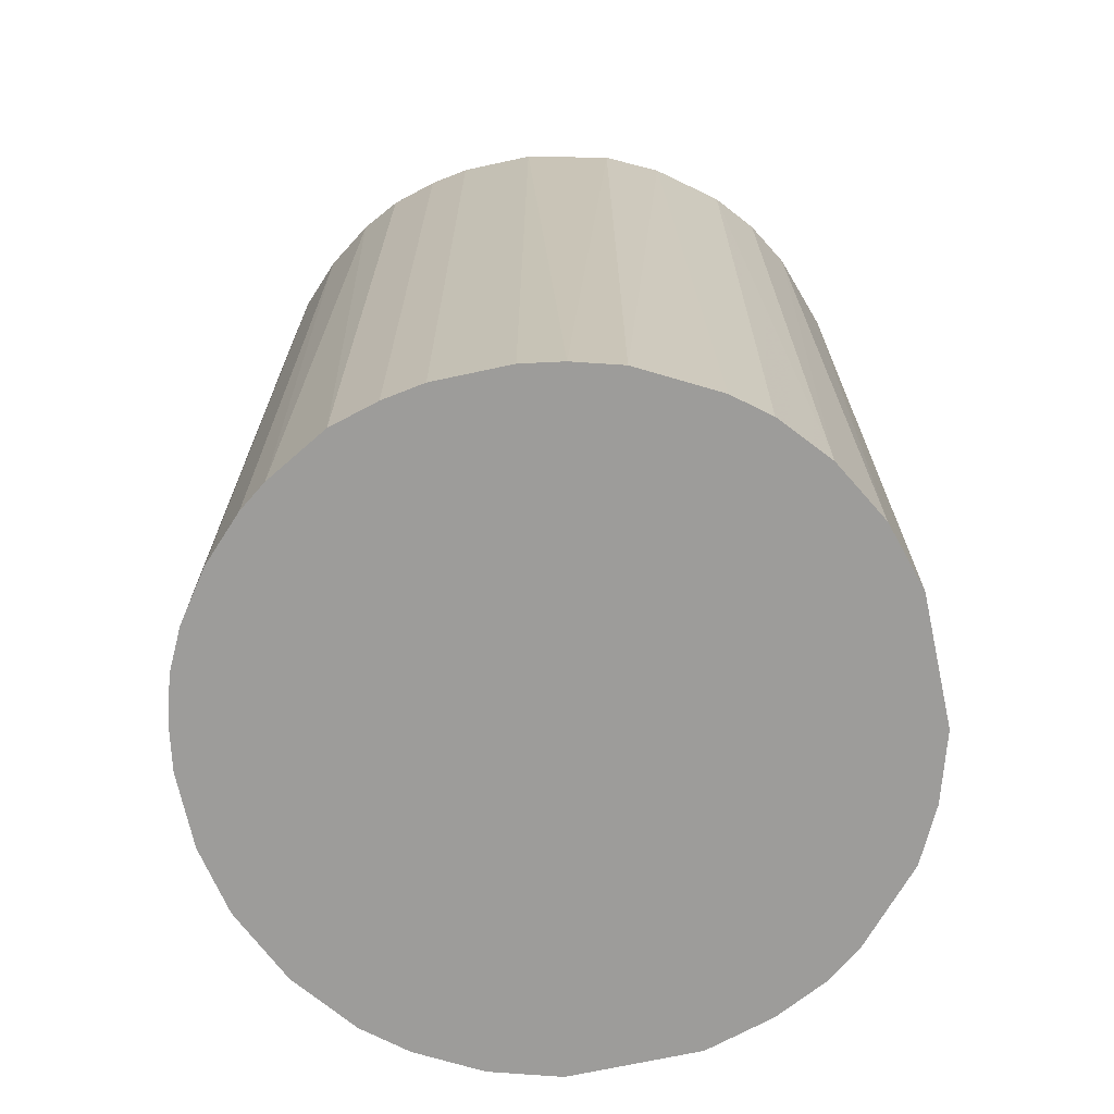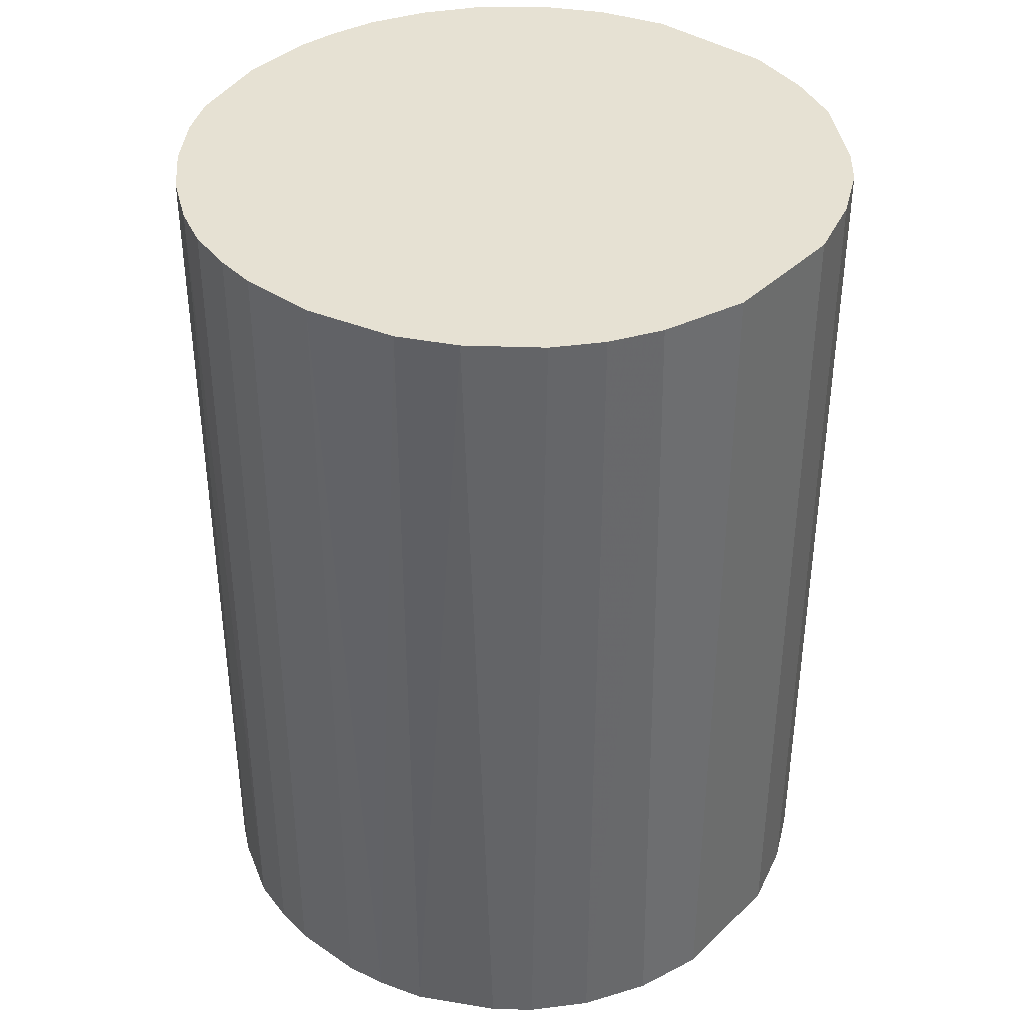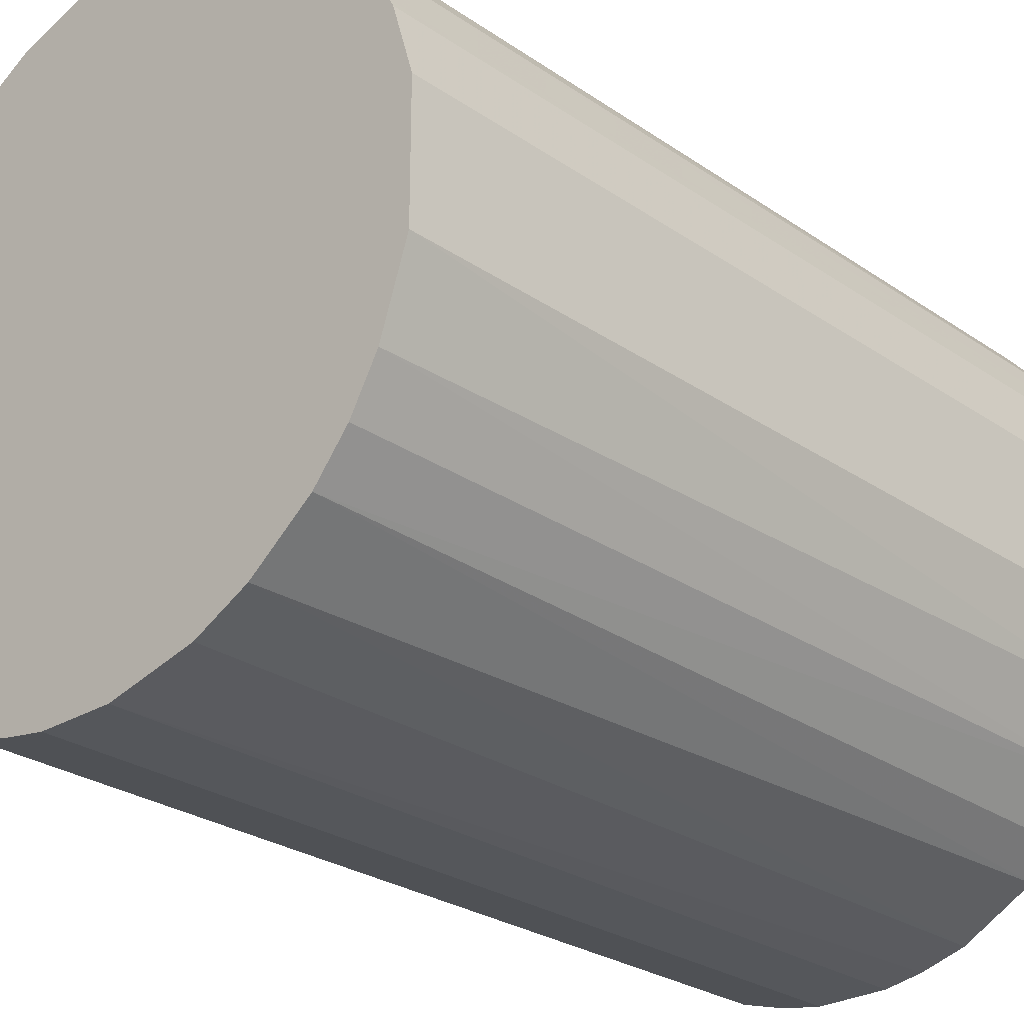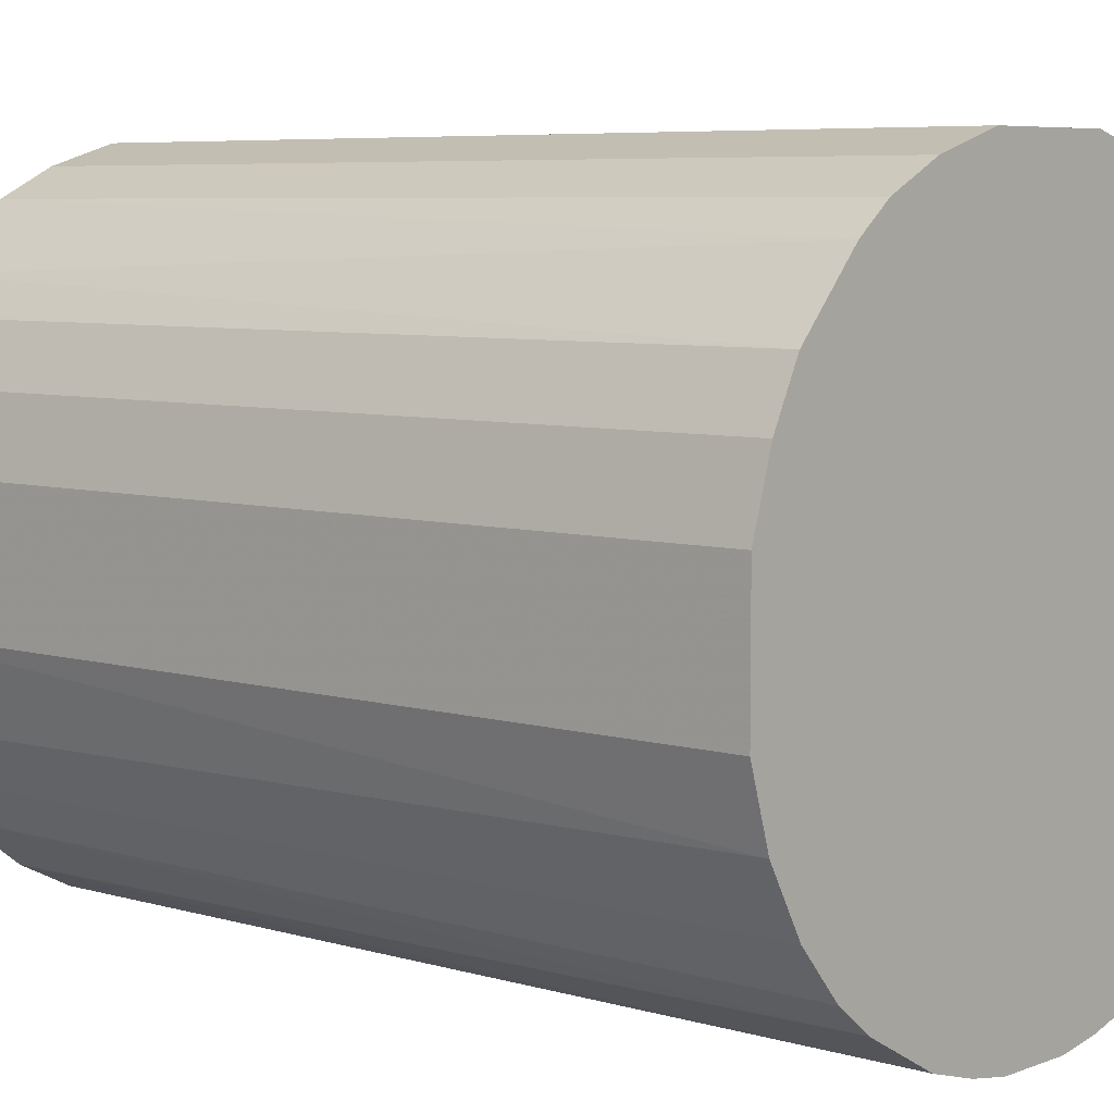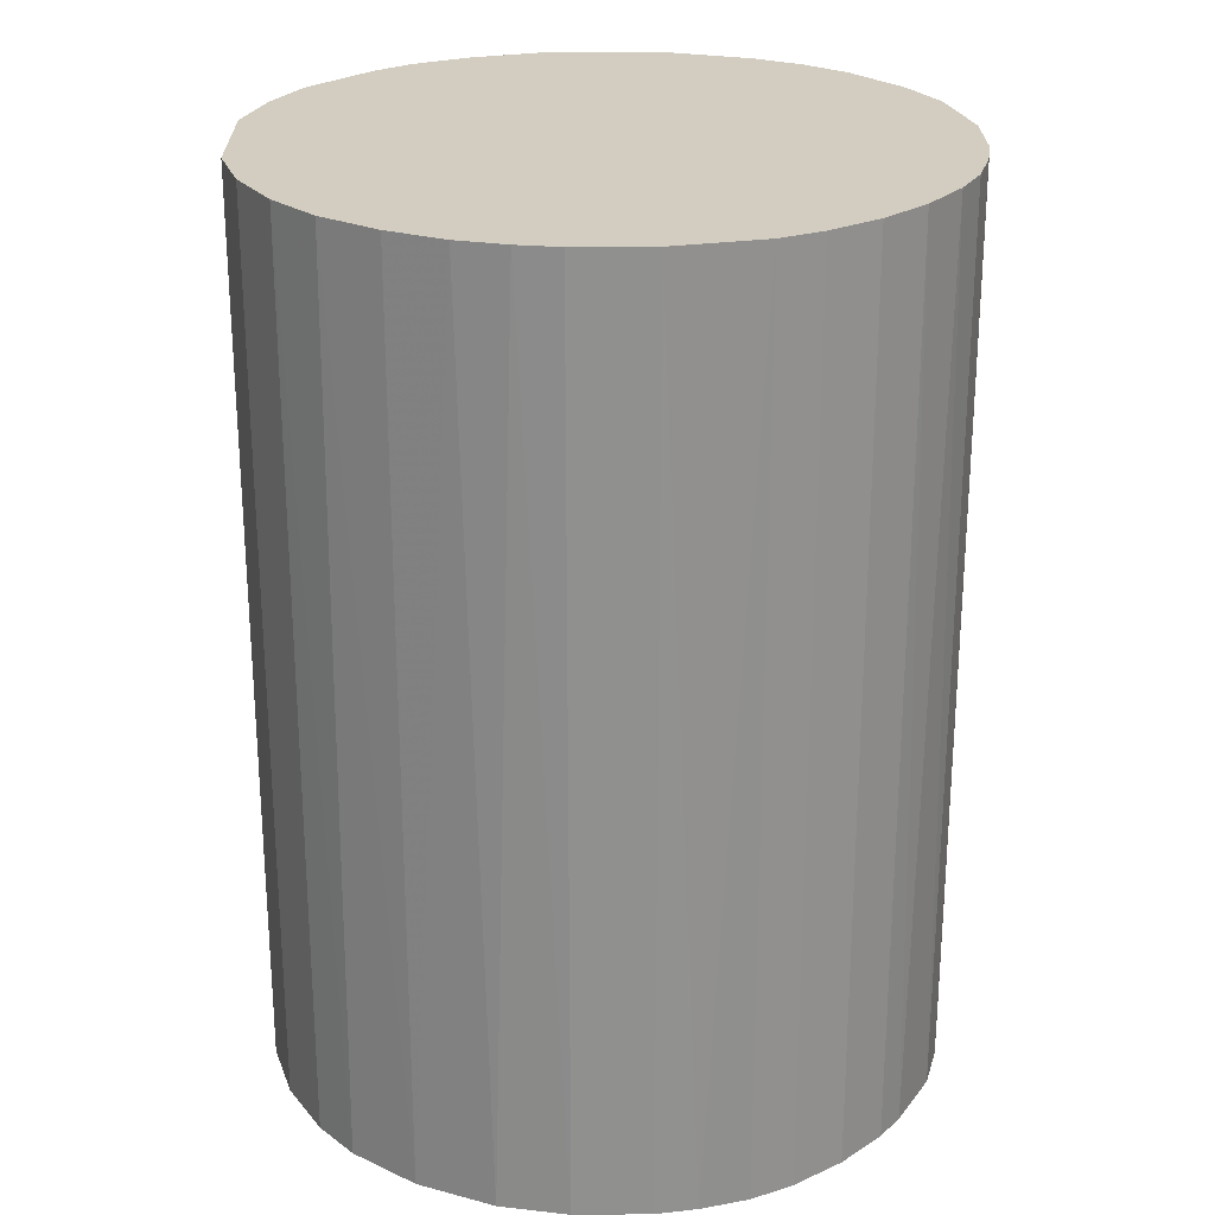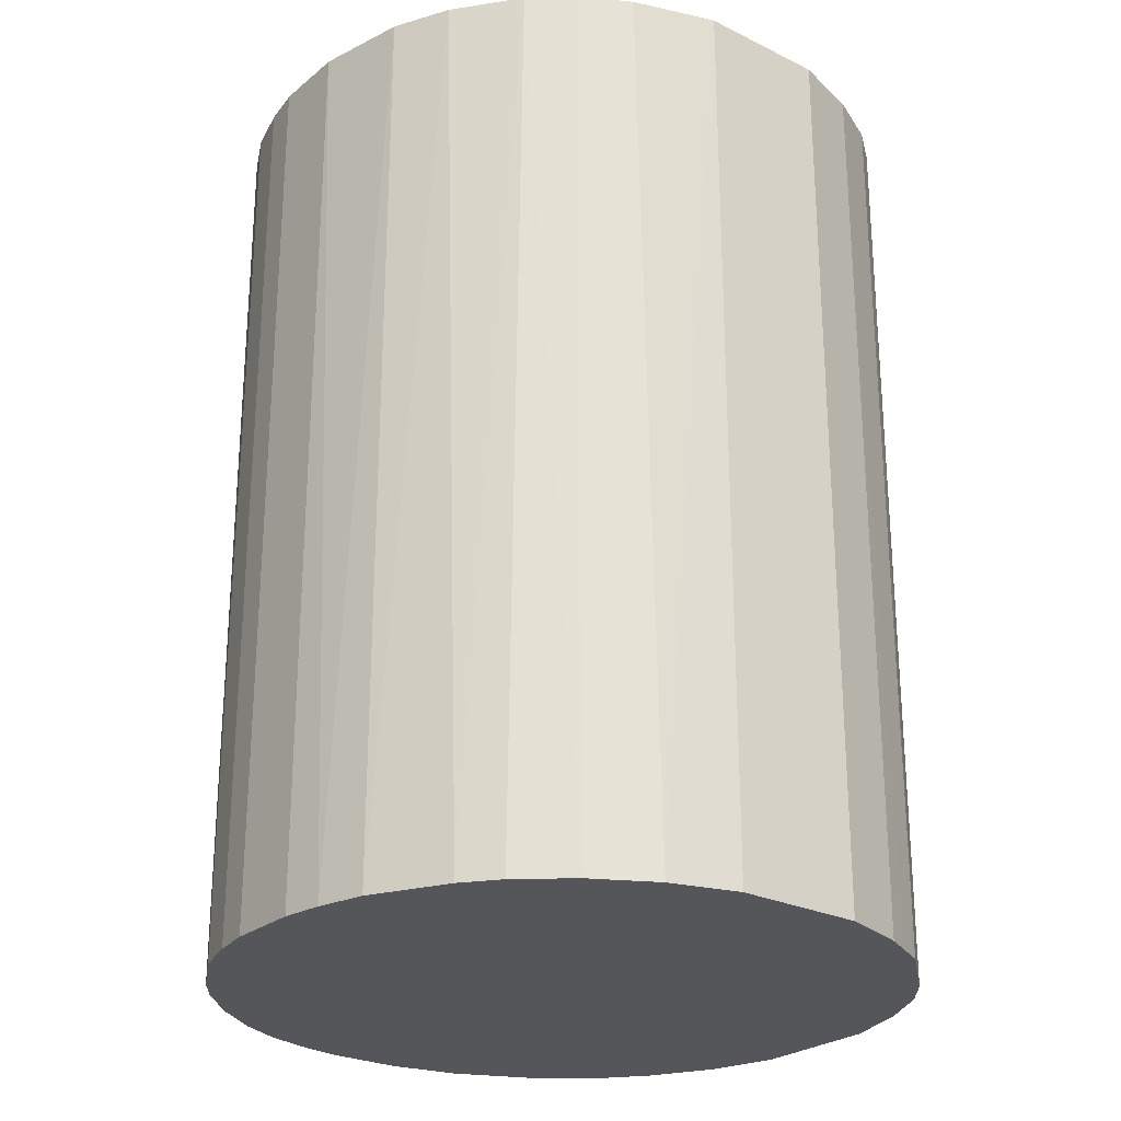
<metadata>
{"format":"obj","ext":"obj","renderer":"f3d","projection":"perspective","resolution":1024,"background":"white","views":[{"elev":-70.1,"azim":12.2,"up":"+Z"},{"elev":38.6,"azim":40.4,"up":"+Z"},{"elev":-26.8,"azim":43.3,"up":"+Y"},{"elev":6.3,"azim":131.5,"up":"+Y"},{"elev":24.5,"azim":-90.8,"up":"+Z"},{"elev":-25.8,"azim":51.9,"up":"+Z"}]}
</metadata>
<code>
o convex_0
v 0.003992 0.02073 0.02854
v -0.002443 -0.0209 -0.02854
v -0.005018 -0.02047 -0.02854
v 0.003992 0.02073 -0.02854
v -0.0209 0.002272 0.02854
v 0.01901 -0.00931 0.02854
v 0.02073 0.003992 -0.02854
v -0.01789 0.01129 -0.02854
v -0.005018 -0.02047 0.02854
v -0.01832 -0.0106 -0.02854
v 0.01257 -0.01703 -0.02854
v 0.01773 0.01171 0.02854
v -0.01231 0.01729 0.02854
v -0.01618 -0.0136 0.02854
v 0.007855 -0.01961 0.02854
v -0.00845 0.01945 -0.02854
v 0.01386 0.01601 -0.02854
v 0.01944 -0.00845 -0.02854
v -0.0209 -0.002443 -0.02854
v 0.02073 -0.004159 0.02854
v -0.01961 -0.008022 0.02854
v -0.01188 -0.01746 -0.02854
v -0.004158 0.02073 0.02854
v 0.01172 0.01772 0.02854
v -0.01789 0.01129 0.02854
v 0.01515 -0.01489 0.02854
v 0.02073 0.003992 0.02854
v 0.004852 -0.02047 -0.02854
v -0.02004 0.006568 -0.02854
v 0.002276 -0.0209 0.02854
v 0.01859 0.009999 -0.02854
v -0.0106 -0.01832 0.02854
v -0.01489 0.01515 -0.02854
v 0.0173 -0.01231 -0.02854
v 0.008283 0.01945 -0.02854
v 0.02073 -0.004159 -0.02854
v -0.004158 0.02073 -0.02854
v -0.0209 -0.002443 0.02854
v -0.01961 0.007855 0.02854
v -0.008022 -0.01961 -0.02854
v -0.01618 -0.0136 -0.02854
v 0.01944 0.008283 0.02854
v -0.00845 0.01945 0.02854
v -0.01532 0.01472 0.02854
v -0.0209 0.002272 -0.02854
v -0.02047 -0.005018 -0.02854
v 0.007855 -0.01961 -0.02854
v 0.01129 -0.01789 0.02854
v -0.0136 -0.01618 0.02854
v 0.008283 0.01945 0.02854
v 0.01773 0.01171 -0.02854
v 0.01601 0.01386 0.02854
v -0.01231 0.01729 -0.02854
v 0.01172 0.01772 -0.02854
v 0.002276 -0.0209 -0.02854
v -0.002443 -0.0209 0.02854
v 0.0173 -0.01231 0.02854
v 0.01472 -0.01532 -0.02854
v -0.008022 -0.01961 0.02854
v -0.01961 -0.008022 -0.02854
v -0.01832 -0.0106 0.02854
v 0.01944 0.008283 -0.02854
v -0.02047 0.004852 0.02854
v -0.0136 -0.01618 -0.02854
f 49 41 64
f 2 3 4
f 1 5 6
f 2 4 7
f 4 3 8
f 3 2 9
f 6 5 9
f 8 3 10
f 2 7 11
f 1 6 12
f 5 1 13
f 9 5 14
f 6 9 15
f 4 8 16
f 7 4 17
f 11 7 18
f 8 10 19
f 12 6 20
f 6 18 20
f 14 5 21
f 10 3 22
f 1 4 23
f 13 1 23
f 1 12 24
f 5 13 25
f 6 15 26
f 12 20 27
f 20 7 27
f 2 11 28
f 8 19 29
f 15 9 30
f 28 15 30
f 7 17 31
f 9 14 32
f 16 8 33
f 18 6 34
f 11 18 34
f 4 1 35
f 17 4 35
f 18 7 36
f 7 20 36
f 20 18 36
f 4 16 37
f 23 4 37
f 16 23 37
f 5 19 38
f 21 5 38
f 5 25 39
f 25 8 39
f 8 29 39
f 3 9 40
f 22 3 40
f 32 22 40
f 14 10 41
f 10 22 41
f 27 7 42
f 12 27 42
f 31 12 42
f 16 13 43
f 13 23 43
f 23 16 43
f 8 25 44
f 25 13 44
f 33 8 44
f 13 33 44
f 19 5 45
f 29 19 45
f 19 10 46
f 38 19 46
f 21 38 46
f 28 11 47
f 15 28 47
f 26 15 48
f 11 26 48
f 47 11 48
f 15 47 48
f 32 14 49
f 22 32 49
f 14 41 49
f 1 24 50
f 35 1 50
f 24 35 50
f 31 17 51
f 12 31 51
f 24 12 52
f 17 24 52
f 12 51 52
f 51 17 52
f 13 16 53
f 16 33 53
f 33 13 53
f 24 17 54
f 17 35 54
f 35 24 54
f 2 28 55
f 30 2 55
f 28 30 55
f 9 2 56
f 2 30 56
f 30 9 56
f 6 26 57
f 34 6 57
f 26 34 57
f 26 11 58
f 11 34 58
f 34 26 58
f 9 32 59
f 40 9 59
f 32 40 59
f 10 21 60
f 46 10 60
f 21 46 60
f 10 14 61
f 14 21 61
f 21 10 61
f 7 31 62
f 42 7 62
f 31 42 62
f 5 39 63
f 39 29 63
f 45 5 63
f 29 45 63
f 41 22 64
f 22 49 64

</code>
